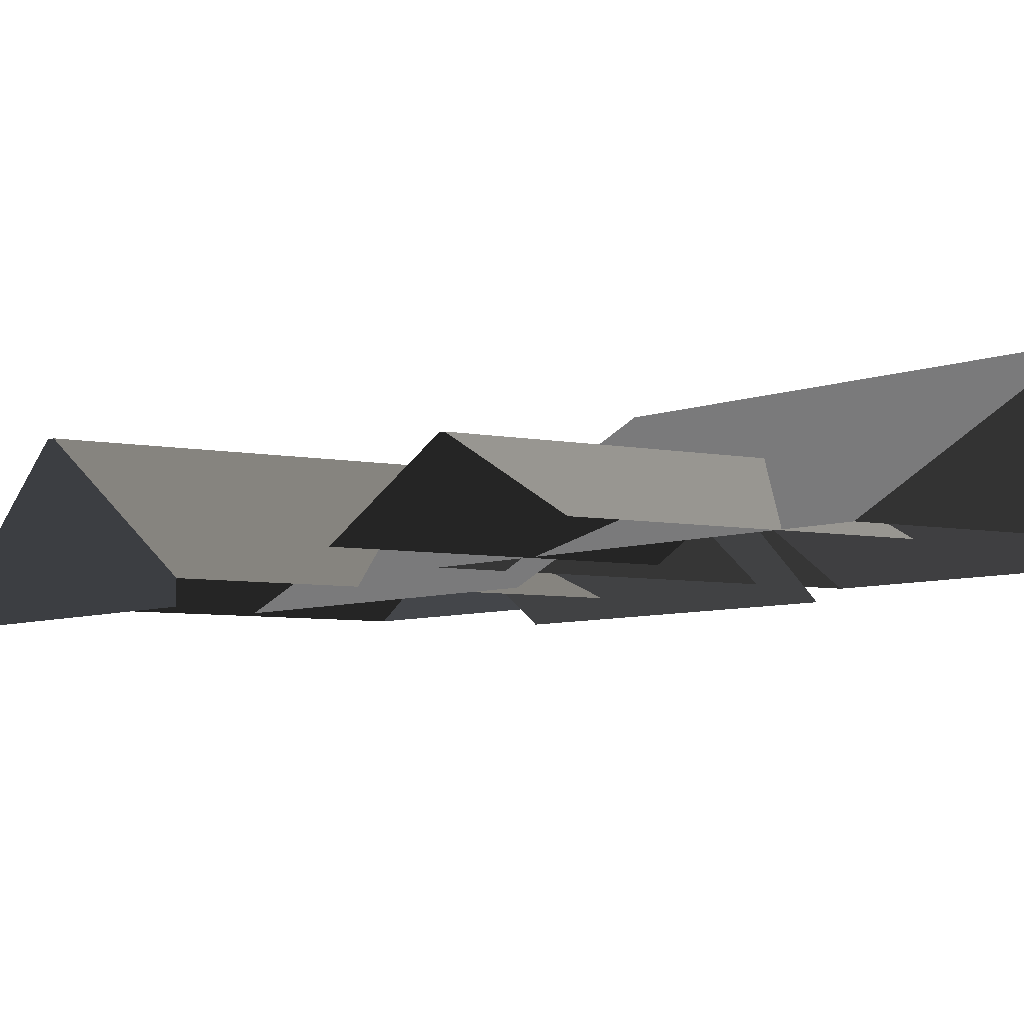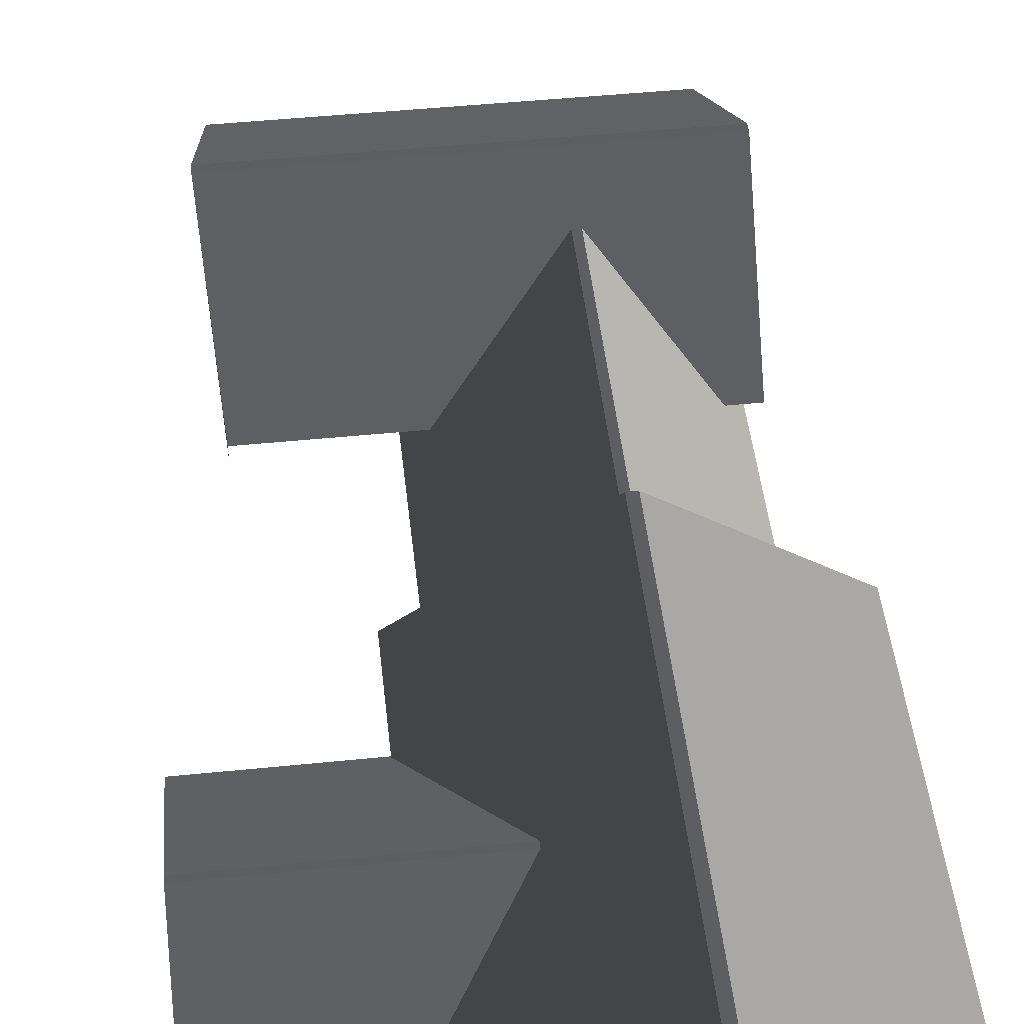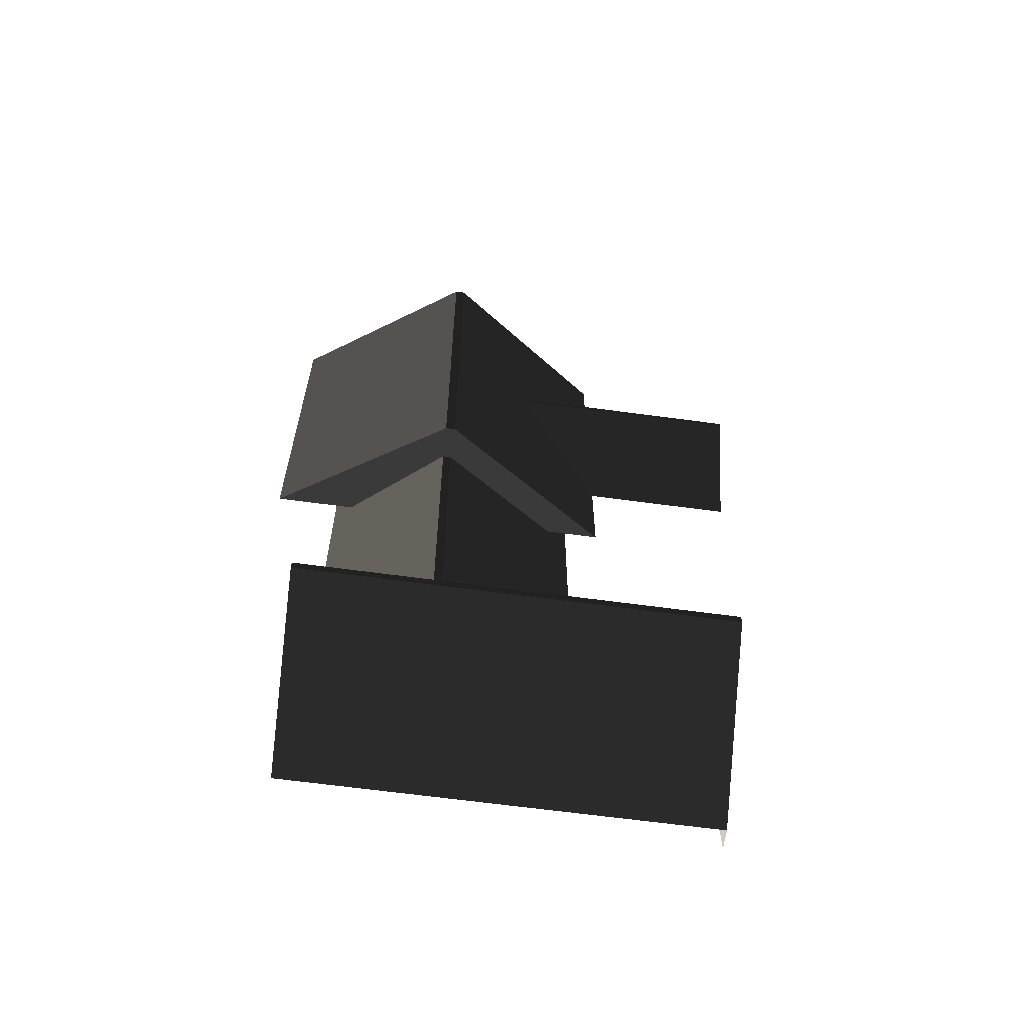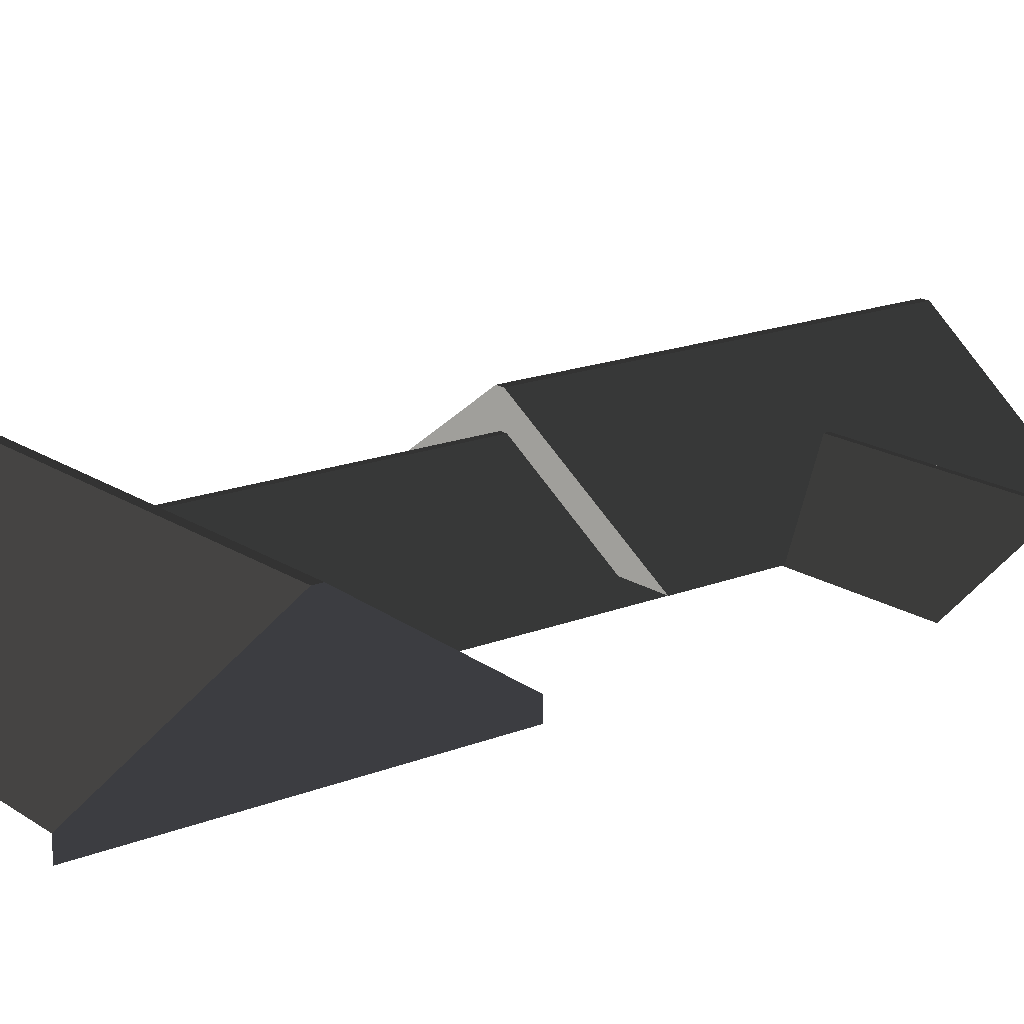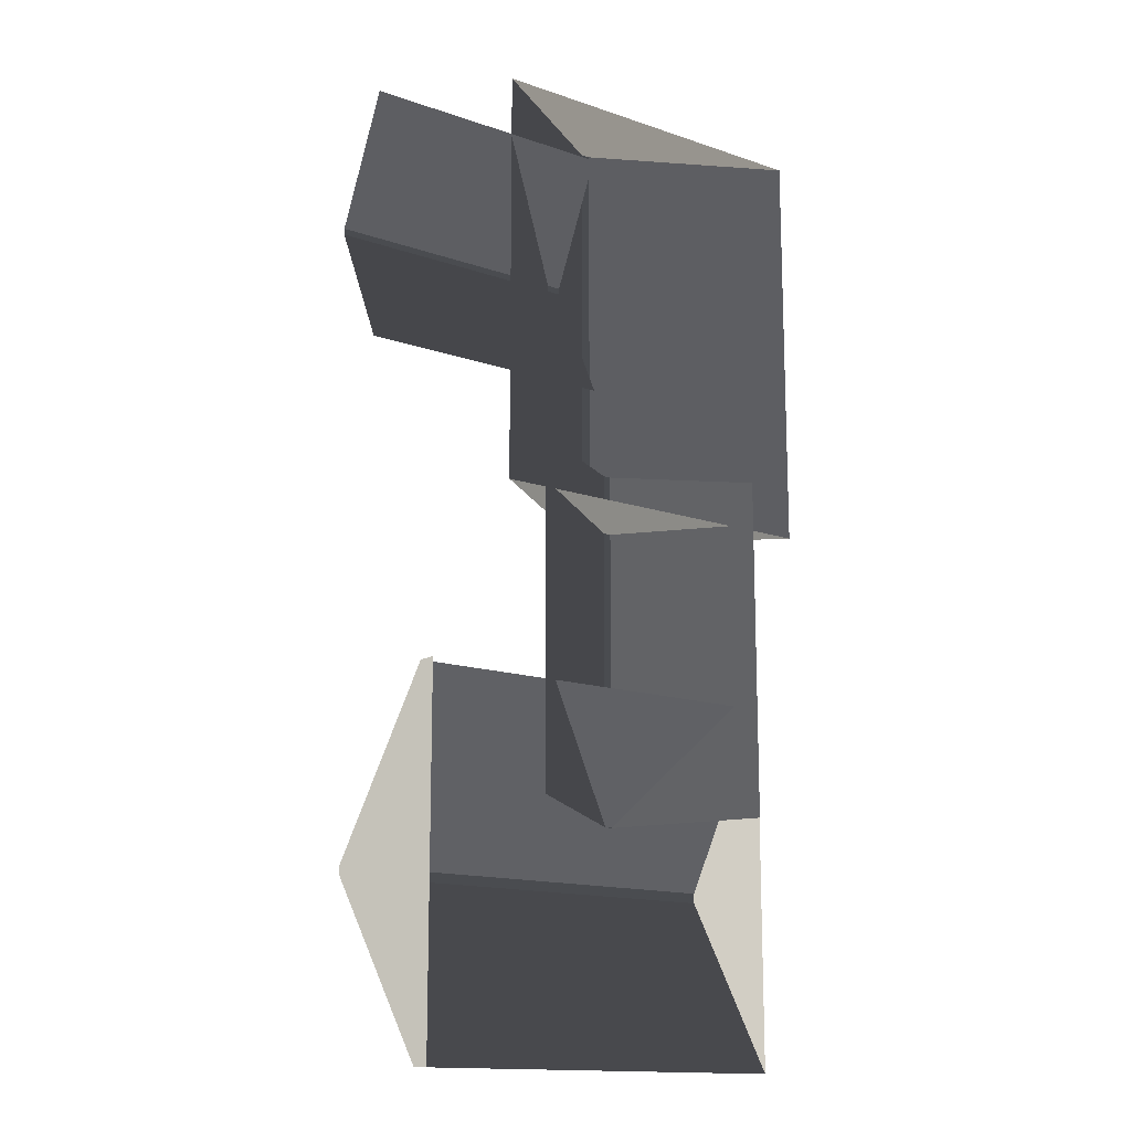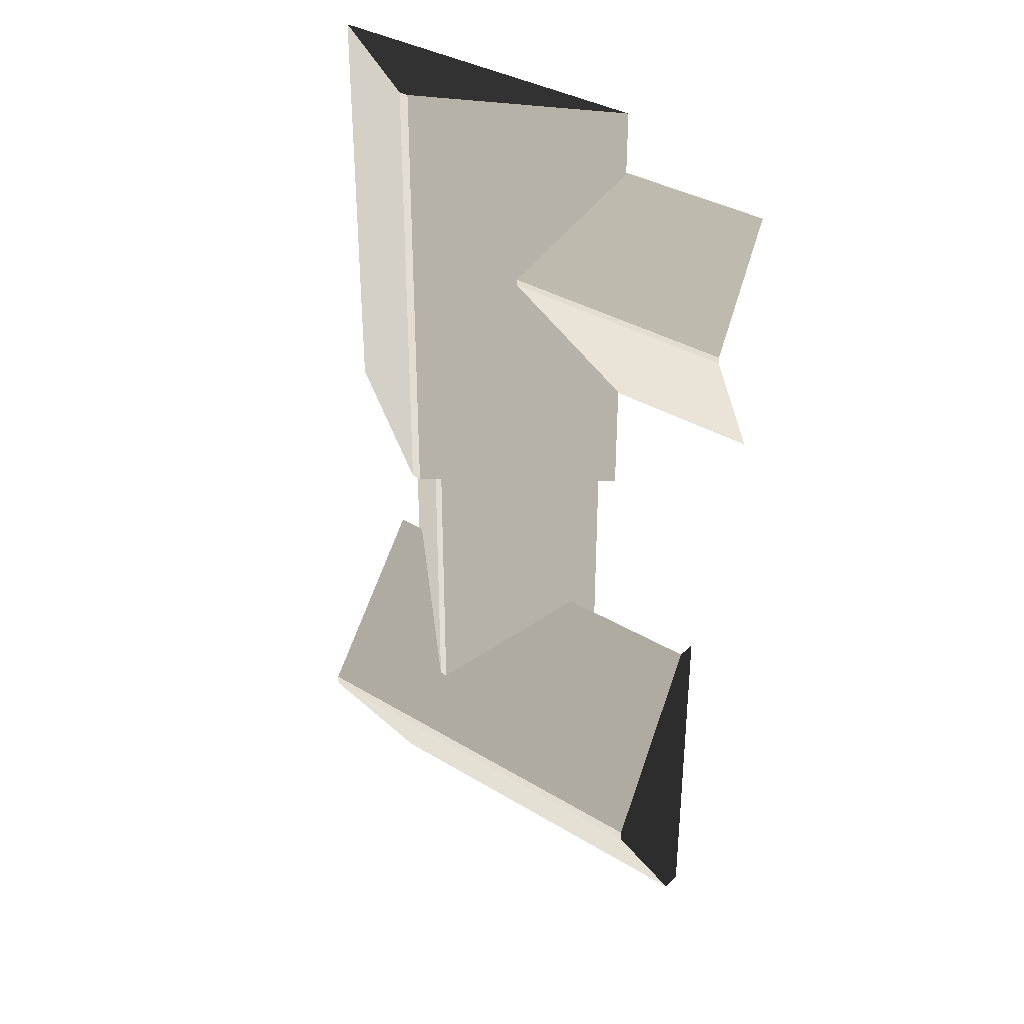
<metadata>
{"format":"obj","ext":"obj","renderer":"f3d","projection":"perspective","resolution":1024,"background":"white","views":[{"elev":-5.4,"azim":144.8,"up":"+Z"},{"elev":49.1,"azim":173.6,"up":"+Z"},{"elev":-63.8,"azim":-7.8,"up":"+Y"},{"elev":17.6,"azim":52.1,"up":"+Z"},{"elev":-14.7,"azim":143.3,"up":"+Y"},{"elev":35.2,"azim":38.8,"up":"+Y"}]}
</metadata>
<code>
v -0.8321 0.3469 0.8882
v -3.814 0.1694 2.865
v -3.814 7.674 2.865
v -0.8321 7.496 0.8882
v -3.814 0.1694 2.865
v -3.983 0.1694 2.865
v -3.983 7.674 2.865
v -3.814 7.674 2.865
v -6.965 7.496 0.8882
v -3.983 7.674 2.865
v -3.983 0.1694 2.865
v -6.965 0.347 0.8882
v -6.965 0.347 0.8882
v -3.983 0.1694 2.865
v -3.814 0.1694 2.865
v -0.8321 0.3469 0.8882
v -0.8321 7.496 0.8882
v -3.814 7.674 2.865
v -3.983 7.674 2.865
v -6.965 7.496 0.8882
v 1.809 6.454 0.8764
v 1.809 4.387 1.88
v -2.567 4.387 1.88
v -2.567 6.454 0.8764
v 1.809 4.387 1.88
v 1.809 4.284 1.88
v -2.567 4.284 1.88
v -2.567 4.387 1.88
v -2.567 2.217 0.8764
v -2.567 4.284 1.88
v 1.809 4.284 1.88
v 1.809 2.217 0.8764
v -6.1 -2.866 0.8882
v -6.277 -5.848 2.865
v -6.277 -6.017 2.865
v -6.1 -8.999 0.8882
v -6.1 -8.999 0.8882
v -6.277 -6.017 2.865
v 0.9965 -6.026 2.865
v 0.8189 -9.008 0.8882
v 0.9965 -5.857 2.865
v 0.9965 -6.026 2.865
v -6.277 -6.017 2.865
v -6.277 -5.848 2.865
v 0.819 -2.875 0.8882
v 0.9965 -5.857 2.865
v -6.277 -5.848 2.865
v -6.1 -2.866 0.8882
v -1.387 -4.785 0.6355
v -3.829 -4.94 2.254
v -3.829 1.273 2.254
v -1.387 1.128 0.6355
v -3.829 -4.94 2.254
v -3.968 -4.94 2.254
v -3.968 1.273 2.254
v -3.829 1.273 2.254
v -5.884 1.128 0.6355
v -3.968 1.273 2.254
v -3.968 -4.94 2.254
v -5.884 -4.785 0.6355
v 0.819 -2.875 0.5438
v 0.8189 -9.008 0.5438
v 0.8189 -9.008 0.8882
v 0.9965 -6.026 2.865
v 0.9965 -5.857 2.865
v 0.819 -2.875 0.8882
g Building_small_t1.051_36474_295
f 1 3 2
f 1 4 3
f 5 7 6
f 5 8 7
f 9 11 10
f 9 12 11
f 13 15 14
f 13 16 15
f 17 19 18
f 17 20 19
f 21 23 22
f 21 24 23
f 25 27 26
f 25 28 27
f 29 31 30
f 29 32 31
f 33 35 34
f 33 36 35
f 37 39 38
f 37 40 39
f 41 43 42
f 41 44 43
f 45 47 46
f 45 48 47
f 49 51 50
f 49 52 51
f 53 55 54
f 53 56 55
f 57 59 58
f 57 60 59
f 61 63 62
f 63 61 64
f 64 61 65
f 65 61 66

</code>
